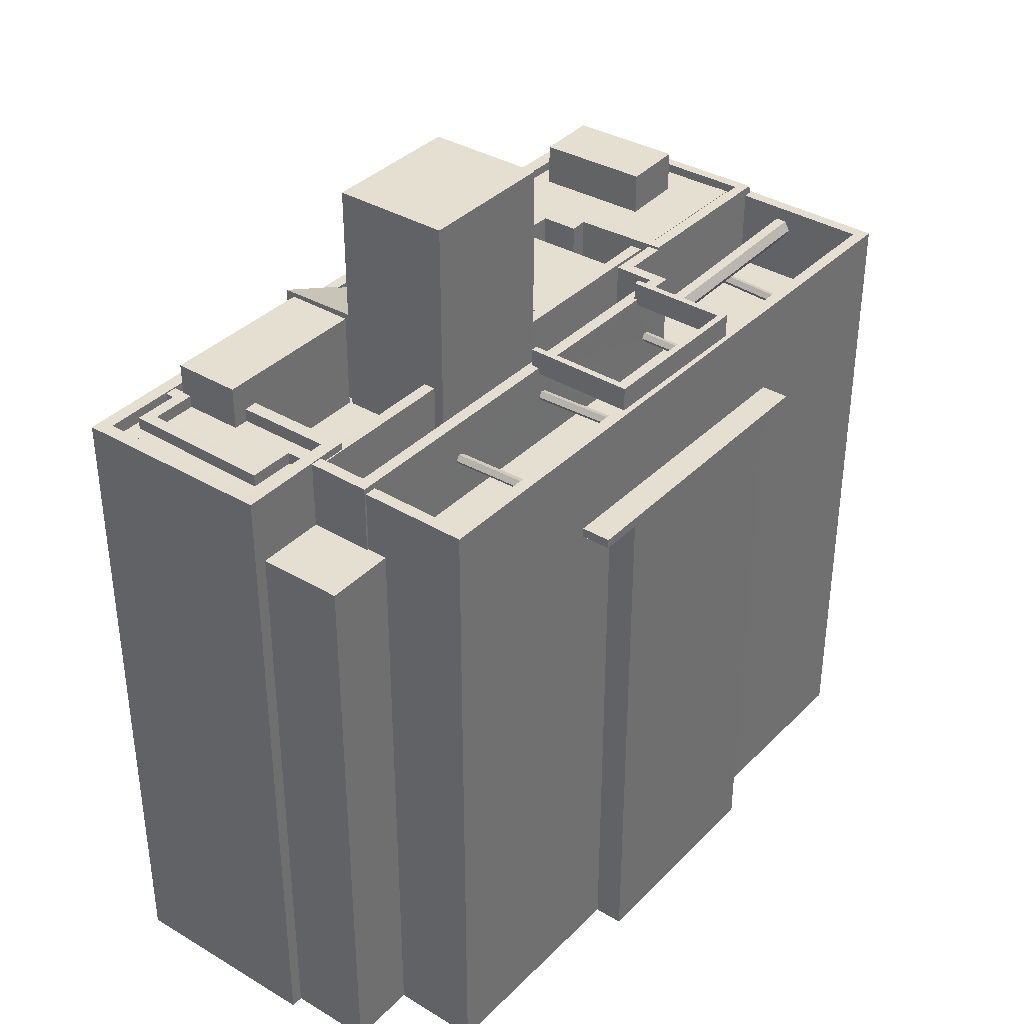
<metadata>
{"format":"obj","ext":"obj","renderer":"f3d","projection":"perspective","resolution":1024,"background":"white","views":[{"elev":36.6,"azim":-151.9,"up":"+Z"}]}
</metadata>
<code>
v -1.16e+04 -3.377e+04 30.44
v -1.16e+04 -3.377e+04 30.44
v -1.159e+04 -3.377e+04 30.44
v -1.16e+04 -3.377e+04 30.44
v -1.16e+04 -3.378e+04 30.44
v -1.16e+04 -3.378e+04 30.44
v -1.159e+04 -3.376e+04 30.44
v -1.159e+04 -3.376e+04 30.44
v -1.159e+04 -3.376e+04 30.44
v -1.158e+04 -3.377e+04 30.44
v -1.16e+04 -3.379e+04 30.44
v -1.16e+04 -3.379e+04 30.44
v -1.16e+04 -3.379e+04 30.44
v -1.158e+04 -3.377e+04 30.44
v -1.158e+04 -3.377e+04 30.44
v -1.159e+04 -3.379e+04 30.44
v -1.16e+04 -3.378e+04 54.75
v -1.16e+04 -3.378e+04 54.75
v -1.16e+04 -3.378e+04 54.75
v -1.16e+04 -3.378e+04 54.75
v -1.16e+04 -3.378e+04 54.75
v -1.16e+04 -3.378e+04 54.75
v -1.16e+04 -3.378e+04 54.75
v -1.16e+04 -3.378e+04 54.76
v -1.159e+04 -3.378e+04 54.76
v -1.16e+04 -3.378e+04 54.75
v -1.16e+04 -3.377e+04 50.82
v -1.16e+04 -3.377e+04 50.81
v -1.16e+04 -3.377e+04 50.81
v -1.16e+04 -3.377e+04 50.81
v -1.16e+04 -3.378e+04 50.81
v -1.16e+04 -3.378e+04 50.81
v -1.16e+04 -3.378e+04 50.81
v -1.16e+04 -3.378e+04 50.81
v -1.159e+04 -3.377e+04 52.43
v -1.159e+04 -3.376e+04 52.43
v -1.159e+04 -3.377e+04 52.43
v -1.159e+04 -3.377e+04 52.43
v -1.159e+04 -3.377e+04 52.43
v -1.159e+04 -3.376e+04 52.43
v -1.158e+04 -3.377e+04 55.04
v -1.158e+04 -3.377e+04 55.04
v -1.158e+04 -3.377e+04 55.04
v -1.159e+04 -3.377e+04 55.04
v -1.159e+04 -3.377e+04 55.04
v -1.159e+04 -3.377e+04 55.04
v -1.159e+04 -3.376e+04 55.04
v -1.158e+04 -3.377e+04 55.04
v -1.158e+04 -3.377e+04 55.04
v -1.159e+04 -3.377e+04 55.04
v -1.158e+04 -3.377e+04 55.04
v -1.159e+04 -3.376e+04 55.04
v -1.159e+04 -3.377e+04 54.54
v -1.159e+04 -3.377e+04 54.54
v -1.159e+04 -3.377e+04 54.54
v -1.159e+04 -3.377e+04 54.54
v -1.159e+04 -3.377e+04 54.54
v -1.159e+04 -3.377e+04 54.54
v -1.158e+04 -3.377e+04 54.54
v -1.158e+04 -3.377e+04 54.54
v -1.158e+04 -3.377e+04 54.54
v -1.158e+04 -3.377e+04 54.54
v -1.158e+04 -3.377e+04 54.54
v -1.158e+04 -3.377e+04 54.54
v -1.159e+04 -3.377e+04 54.54
v -1.159e+04 -3.377e+04 54.54
v -1.159e+04 -3.377e+04 54.54
v -1.159e+04 -3.376e+04 54.54
v -1.158e+04 -3.377e+04 54.54
v -1.158e+04 -3.377e+04 54.54
v -1.158e+04 -3.377e+04 54.54
v -1.158e+04 -3.377e+04 54.54
v -1.159e+04 -3.377e+04 56.14
v -1.159e+04 -3.377e+04 56.14
v -1.159e+04 -3.377e+04 56.14
v -1.158e+04 -3.377e+04 56.14
v -1.159e+04 -3.377e+04 52.49
v -1.158e+04 -3.377e+04 52.49
v -1.159e+04 -3.377e+04 52.49
v -1.159e+04 -3.377e+04 52.49
v -1.159e+04 -3.377e+04 52.49
v -1.159e+04 -3.377e+04 52.49
v -1.159e+04 -3.377e+04 52.49
v -1.159e+04 -3.377e+04 52.49
v -1.159e+04 -3.377e+04 52.49
v -1.158e+04 -3.377e+04 52.49
v -1.159e+04 -3.378e+04 52.49
v -1.159e+04 -3.378e+04 52.49
v -1.159e+04 -3.378e+04 52.49
v -1.159e+04 -3.378e+04 52.49
v -1.159e+04 -3.378e+04 52.49
v -1.159e+04 -3.378e+04 52.49
v -1.159e+04 -3.378e+04 52.49
v -1.159e+04 -3.378e+04 52.49
v -1.159e+04 -3.379e+04 52.49
v -1.159e+04 -3.378e+04 52.49
v -1.159e+04 -3.379e+04 52.48
v -1.159e+04 -3.379e+04 52.48
v -1.159e+04 -3.379e+04 52.48
v -1.159e+04 -3.378e+04 52.48
v -1.159e+04 -3.378e+04 52.49
v -1.159e+04 -3.379e+04 52.48
v -1.159e+04 -3.379e+04 52.48
v -1.159e+04 -3.378e+04 52.48
v -1.16e+04 -3.378e+04 52.48
v -1.159e+04 -3.378e+04 52.49
v -1.159e+04 -3.377e+04 52.49
v -1.159e+04 -3.377e+04 52.49
v -1.159e+04 -3.378e+04 52.49
v -1.159e+04 -3.377e+04 52.49
v -1.159e+04 -3.377e+04 52.49
v -1.158e+04 -3.377e+04 54.99
v -1.158e+04 -3.377e+04 54.99
v -1.158e+04 -3.377e+04 54.99
v -1.159e+04 -3.379e+04 54.98
v -1.159e+04 -3.379e+04 54.98
v -1.16e+04 -3.379e+04 54.98
v -1.16e+04 -3.379e+04 54.98
v -1.158e+04 -3.377e+04 54.99
v -1.159e+04 -3.377e+04 54.99
v -1.159e+04 -3.377e+04 54.99
v -1.159e+04 -3.378e+04 54.99
v -1.159e+04 -3.378e+04 54.99
v -1.159e+04 -3.378e+04 54.99
v -1.159e+04 -3.378e+04 54.99
v -1.159e+04 -3.379e+04 54.98
v -1.159e+04 -3.379e+04 54.98
v -1.159e+04 -3.379e+04 54.98
v -1.159e+04 -3.379e+04 54.98
v -1.16e+04 -3.379e+04 54.98
v -1.16e+04 -3.379e+04 54.98
v -1.159e+04 -3.379e+04 54.98
v -1.159e+04 -3.378e+04 54.98
v -1.16e+04 -3.379e+04 54.98
v -1.159e+04 -3.379e+04 54.98
v -1.16e+04 -3.378e+04 54.98
v -1.16e+04 -3.378e+04 54.98
v -1.159e+04 -3.378e+04 54.98
v -1.159e+04 -3.377e+04 54.99
v -1.159e+04 -3.377e+04 54.99
v -1.159e+04 -3.377e+04 54.99
v -1.16e+04 -3.378e+04 54.98
v -1.16e+04 -3.378e+04 54.98
v -1.16e+04 -3.378e+04 54.98
v -1.159e+04 -3.377e+04 54.99
v -1.16e+04 -3.378e+04 54.99
v -1.16e+04 -3.378e+04 54.98
v -1.16e+04 -3.378e+04 54.98
v -1.159e+04 -3.378e+04 54.99
v -1.159e+04 -3.378e+04 54.99
v -1.159e+04 -3.378e+04 54.99
v -1.159e+04 -3.377e+04 54.99
v -1.159e+04 -3.377e+04 54.99
v -1.158e+04 -3.377e+04 54.99
v -1.158e+04 -3.377e+04 54.99
v -1.158e+04 -3.377e+04 54.99
v -1.158e+04 -3.377e+04 54.99
v -1.158e+04 -3.377e+04 54.99
v -1.158e+04 -3.377e+04 54.99
v -1.158e+04 -3.377e+04 54.99
v -1.159e+04 -3.377e+04 54.99
v -1.159e+04 -3.377e+04 54.99
v -1.159e+04 -3.377e+04 54.99
v -1.159e+04 -3.377e+04 54.99
v -1.158e+04 -3.377e+04 54.99
v -1.159e+04 -3.378e+04 54.07
v -1.159e+04 -3.377e+04 56.16
v -1.159e+04 -3.377e+04 56.15
v -1.159e+04 -3.378e+04 54.06
v -1.159e+04 -3.377e+04 61.34
v -1.159e+04 -3.378e+04 61.34
v -1.159e+04 -3.378e+04 61.34
v -1.159e+04 -3.377e+04 61.34
v -1.159e+04 -3.378e+04 54.58
v -1.159e+04 -3.378e+04 54.58
v -1.159e+04 -3.378e+04 54.58
v -1.159e+04 -3.378e+04 54.58
v -1.159e+04 -3.378e+04 54.58
v -1.159e+04 -3.378e+04 54.58
v -1.159e+04 -3.378e+04 54.58
v -1.159e+04 -3.378e+04 54.74
v -1.159e+04 -3.378e+04 54.74
v -1.159e+04 -3.379e+04 54.74
v -1.159e+04 -3.379e+04 54.74
v -1.159e+04 -3.379e+04 54.73
v -1.159e+04 -3.379e+04 54.73
v -1.159e+04 -3.379e+04 54.73
v -1.159e+04 -3.379e+04 54.73
v -1.159e+04 -3.379e+04 54.74
v -1.159e+04 -3.379e+04 54.74
v -1.159e+04 -3.379e+04 54.73
v -1.159e+04 -3.379e+04 54.73
v -1.159e+04 -3.379e+04 54.74
v -1.159e+04 -3.379e+04 54.74
v -1.159e+04 -3.379e+04 54.74
v -1.159e+04 -3.379e+04 54.73
v -1.16e+04 -3.379e+04 54.73
v -1.159e+04 -3.379e+04 54.73
v -1.159e+04 -3.379e+04 54.73
v -1.159e+04 -3.378e+04 54.74
v -1.159e+04 -3.379e+04 54.73
v -1.16e+04 -3.379e+04 54.73
v -1.159e+04 -3.379e+04 54.73
v -1.16e+04 -3.379e+04 54.73
v -1.159e+04 -3.378e+04 55.09
v -1.159e+04 -3.378e+04 55.09
v -1.159e+04 -3.378e+04 55.09
v -1.159e+04 -3.379e+04 55.08
v -1.16e+04 -3.379e+04 55.08
v -1.16e+04 -3.379e+04 55.08
v -1.16e+04 -3.379e+04 55.08
v -1.159e+04 -3.379e+04 55.08
v -1.159e+04 -3.379e+04 55.08
v -1.159e+04 -3.379e+04 55.09
v -1.159e+04 -3.379e+04 55.08
v -1.159e+04 -3.379e+04 55.09
v -1.159e+04 -3.378e+04 55.09
v -1.159e+04 -3.379e+04 55.08
v -1.159e+04 -3.379e+04 55.08
v -1.159e+04 -3.379e+04 55.09
v -1.159e+04 -3.379e+04 55.36
v -1.159e+04 -3.379e+04 55.36
v -1.159e+04 -3.379e+04 55.36
v -1.159e+04 -3.379e+04 55.36
v -1.159e+04 -3.379e+04 56.33
v -1.159e+04 -3.379e+04 56.33
v -1.159e+04 -3.379e+04 56.33
v -1.159e+04 -3.379e+04 56.33
v -1.16e+04 -3.378e+04 53.15
v -1.16e+04 -3.378e+04 52.92
v -1.16e+04 -3.378e+04 53.15
v -1.16e+04 -3.378e+04 52.92
v -1.16e+04 -3.378e+04 52.84
v -1.16e+04 -3.378e+04 52.84
v -1.16e+04 -3.378e+04 53.03
v -1.16e+04 -3.378e+04 53.03
v -1.16e+04 -3.378e+04 53.22
v -1.16e+04 -3.378e+04 53.22
v -1.16e+04 -3.378e+04 55.65
v -1.16e+04 -3.378e+04 55.65
v -1.16e+04 -3.378e+04 55.65
v -1.16e+04 -3.378e+04 55.65
v -1.16e+04 -3.378e+04 55.65
v -1.159e+04 -3.378e+04 55.66
v -1.16e+04 -3.378e+04 55.65
v -1.159e+04 -3.378e+04 55.66
v -1.16e+04 -3.377e+04 51.76
v -1.16e+04 -3.377e+04 51.76
v -1.159e+04 -3.377e+04 51.76
v -1.16e+04 -3.378e+04 51.75
v -1.159e+04 -3.378e+04 51.75
v -1.16e+04 -3.379e+04 51.75
v -1.16e+04 -3.379e+04 51.75
v -1.16e+04 -3.378e+04 51.75
v -1.16e+04 -3.378e+04 51.75
v -1.16e+04 -3.379e+04 51.75
v -1.16e+04 -3.379e+04 51.75
v -1.16e+04 -3.379e+04 51.75
v -1.159e+04 -3.377e+04 54.76
v -1.159e+04 -3.377e+04 54.76
v -1.159e+04 -3.377e+04 54.76
v -1.159e+04 -3.377e+04 54.76
v -1.159e+04 -3.377e+04 54.76
v -1.159e+04 -3.377e+04 54.76
v -1.159e+04 -3.377e+04 54.76
v -1.159e+04 -3.377e+04 54.76
v -1.159e+04 -3.379e+04 54.75
v -1.16e+04 -3.379e+04 54.75
v -1.16e+04 -3.379e+04 54.75
v -1.159e+04 -3.379e+04 54.75
v -1.159e+04 -3.378e+04 54.76
v -1.159e+04 -3.379e+04 54.75
v -1.159e+04 -3.379e+04 54.75
v -1.159e+04 -3.378e+04 54.76
v -1.159e+04 -3.377e+04 54.76
v -1.159e+04 -3.377e+04 54.76
v -1.16e+04 -3.377e+04 54.76
v -1.16e+04 -3.379e+04 54.75
v -1.16e+04 -3.379e+04 54.75
v -1.16e+04 -3.379e+04 54.75
v -1.16e+04 -3.377e+04 54.76
v -1.16e+04 -3.379e+04 54.75
v -1.16e+04 -3.378e+04 54.75
v -1.16e+04 -3.377e+04 54.75
v -1.16e+04 -3.378e+04 54.75
v -1.16e+04 -3.377e+04 54.76
v -1.16e+04 -3.378e+04 54.75
v -1.16e+04 -3.379e+04 54.75
v -1.16e+04 -3.379e+04 54.75
v -1.16e+04 -3.379e+04 54.75
v -1.16e+04 -3.378e+04 54.75
v -1.16e+04 -3.377e+04 51.16
v -1.16e+04 -3.378e+04 51.16
v -1.16e+04 -3.377e+04 51.17
v -1.16e+04 -3.378e+04 51.16
v -1.16e+04 -3.378e+04 53.51
v -1.16e+04 -3.379e+04 53.54
v -1.16e+04 -3.378e+04 53.51
v -1.16e+04 -3.379e+04 53.54
v -1.16e+04 -3.379e+04 53.89
v -1.16e+04 -3.378e+04 53.86
v -1.16e+04 -3.378e+04 54.21
v -1.16e+04 -3.379e+04 54.23
v -1.16e+04 -3.378e+04 54.21
v -1.16e+04 -3.379e+04 54.23
v -1.16e+04 -3.378e+04 53.86
v -1.16e+04 -3.379e+04 53.89
v -1.16e+04 -3.378e+04 53.72
v -1.16e+04 -3.378e+04 53.72
v -1.16e+04 -3.378e+04 53.95
v -1.16e+04 -3.378e+04 53.95
v -1.16e+04 -3.378e+04 53.64
v -1.16e+04 -3.378e+04 53.65
v -1.16e+04 -3.378e+04 54.03
v -1.16e+04 -3.378e+04 54.03
v -1.16e+04 -3.378e+04 53.83
v -1.16e+04 -3.378e+04 53.84
v -1.16e+04 -3.377e+04 54.01
v -1.16e+04 -3.377e+04 53.93
v -1.159e+04 -3.377e+04 53.93
v -1.159e+04 -3.377e+04 54.01
v -1.16e+04 -3.377e+04 53.7
v -1.159e+04 -3.377e+04 53.7
v -1.16e+04 -3.377e+04 53.82
v -1.159e+04 -3.377e+04 53.82
v -1.16e+04 -3.377e+04 53.63
v -1.159e+04 -3.377e+04 53.63
v -1.16e+04 -3.379e+04 53.14
v -1.16e+04 -3.379e+04 53.33
v -1.16e+04 -3.379e+04 53.33
v -1.16e+04 -3.379e+04 53.14
v -1.16e+04 -3.379e+04 53.52
v -1.16e+04 -3.379e+04 53.52
v -1.16e+04 -3.379e+04 53.45
v -1.16e+04 -3.379e+04 53.45
v -1.16e+04 -3.379e+04 53.21
v -1.16e+04 -3.379e+04 53.21
v -1.16e+04 -3.378e+04 54.33
v -1.16e+04 -3.379e+04 52.83
f 1 2 3
f 4 1 5
f 5 6 4
f 7 8 3
f 9 10 8
f 11 12 5
f 11 13 12
f 14 15 16
f 8 10 14
f 16 11 5
f 3 14 1
f 16 5 1
f 3 8 14
f 14 16 1
f 17 18 19
f 20 17 19
f 21 22 23
f 24 21 25
f 25 21 26
f 21 23 26
f 27 28 29
f 30 31 29
f 32 33 34
f 34 33 31
f 28 30 29
f 30 34 31
f 35 36 37
f 38 37 39
f 39 37 40
f 37 36 40
f 41 42 43
f 44 45 46
f 47 46 45
f 47 43 42
f 48 41 49
f 44 50 45
f 51 48 49
f 43 47 52
f 41 43 49
f 45 52 47
f 53 54 55
f 54 56 55
f 55 57 58
f 58 57 59
f 59 57 60
f 55 56 57
f 61 62 63
f 61 64 62
f 65 66 67
f 68 65 67
f 69 70 71
f 68 67 72
f 71 70 72
f 67 71 72
f 73 74 75
f 76 73 75
f 77 78 79
f 80 77 79
f 81 82 83
f 81 83 84
f 80 85 81
f 79 78 86
f 85 82 81
f 80 79 85
f 87 88 89
f 90 89 91
f 90 91 92
f 88 93 94
f 91 88 94
f 89 88 91
f 95 96 97
f 97 98 99
f 100 101 98
f 97 96 100
f 97 100 98
f 102 103 104
f 105 104 106
f 105 107 108
f 103 109 104
f 107 110 108
f 107 111 110
f 105 106 107
f 104 109 106
f 112 113 114
f 113 112 115
f 115 116 117
f 117 116 118
f 119 120 112
f 120 119 121
f 122 123 124
f 122 124 125
f 120 125 112
f 124 116 115
f 124 115 112
f 125 124 112
f 126 127 128
f 129 130 131
f 132 129 131
f 133 134 135
f 136 137 133
f 135 138 133
f 139 140 141
f 142 143 144
f 137 136 143
f 145 140 139
f 146 147 148
f 136 133 138
f 149 136 140
f 150 140 145
f 144 136 148
f 150 149 140
f 146 148 151
f 151 136 149
f 143 136 144
f 148 136 151
f 152 153 154
f 155 156 157
f 156 154 158
f 159 160 157
f 161 162 163
f 152 163 153
f 162 164 163
f 156 165 159
f 164 153 163
f 158 165 156
f 153 158 154
f 157 156 159
f 166 122 167
f 167 122 168
f 166 169 122
f 168 122 125
f 170 171 172
f 173 170 172
f 174 175 176
f 175 177 178
f 179 176 180
f 180 176 178
f 176 175 178
f 181 182 183
f 181 183 184
f 185 186 187
f 188 189 190
f 185 187 191
f 185 192 186
f 193 194 192
f 183 182 193
f 190 189 195
f 188 190 196
f 195 183 193
f 190 192 185
f 195 193 192
f 190 195 192
f 197 198 191
f 187 197 191
f 198 199 196
f 188 199 200
f 184 200 181
f 184 189 200
f 191 198 196
f 189 188 200
f 196 199 188
f 201 202 203
f 201 204 202
f 205 206 207
f 208 205 207
f 209 210 211
f 212 213 210
f 214 215 213
f 216 215 214
f 217 206 216
f 208 207 218
f 219 213 212
f 209 212 210
f 214 213 219
f 216 214 220
f 217 216 220
f 206 217 207
f 208 209 211
f 208 218 209
f 221 222 223
f 221 224 222
f 225 226 227
f 228 225 227
f 229 230 231
f 229 232 230
f 232 233 230
f 232 234 233
f 234 235 233
f 234 236 235
f 237 238 235
f 236 237 235
f 229 231 238
f 237 229 238
f 239 240 241
f 239 241 242
f 243 244 242
f 240 245 241
f 243 246 244
f 241 243 242
f 247 248 249
f 249 248 250
f 251 252 253
f 254 250 248
f 255 250 254
f 251 255 252
f 256 255 254
f 257 252 258
f 256 258 255
f 255 258 252
f 259 260 261
f 261 260 262
f 263 264 265
f 264 260 265
f 266 264 263
f 264 262 260
f 267 268 269
f 270 267 269
f 271 272 273
f 274 271 273
f 275 276 277
f 278 279 280
f 276 281 277
f 279 282 280
f 283 281 282
f 26 284 285
f 284 286 285
f 287 20 283
f 277 281 286
f 285 281 283
f 279 288 289
f 290 287 282
f 289 290 282
f 279 289 282
f 287 283 282
f 286 281 285
f 17 22 291
f 292 293 294
f 292 295 293
f 296 297 298
f 296 299 297
f 298 300 301
f 298 297 300
f 300 302 301
f 300 303 302
f 303 304 302
f 303 305 304
f 306 304 305
f 307 306 305
f 306 299 296
f 306 307 299
f 308 309 310
f 311 308 310
f 312 313 309
f 308 312 309
f 314 310 315
f 314 311 310
f 316 317 313
f 312 316 313
f 316 315 317
f 316 314 315
f 318 319 320
f 321 318 320
f 320 322 323
f 320 319 322
f 324 318 321
f 325 324 321
f 326 327 323
f 322 326 323
f 327 324 325
f 327 326 324
f 328 329 330
f 331 328 330
f 330 332 333
f 330 329 332
f 333 334 335
f 333 332 334
f 336 331 337
f 336 328 331
f 334 336 337
f 335 334 337
f 39 40 7
f 3 39 7
f 8 40 36
f 8 7 40
f 8 36 9
f 260 46 141
f 265 260 141
f 36 35 139
f 9 36 47
f 139 46 47
f 141 46 139
f 36 139 47
f 47 42 10
f 9 47 10
f 41 114 42
f 42 114 10
f 41 112 114
f 10 114 14
f 112 41 119
f 41 48 119
f 119 86 78
f 119 48 86
f 83 82 259
f 260 259 46
f 46 259 44
f 259 82 44
f 56 54 45
f 50 56 45
f 162 54 53
f 54 162 45
f 65 68 161
f 52 45 161
f 68 52 161
f 161 45 162
f 62 64 157
f 64 49 157
f 70 155 72
f 155 49 43
f 157 49 155
f 72 155 43
f 72 52 68
f 72 43 52
f 64 61 51
f 49 64 51
f 50 73 57
f 73 44 74
f 74 44 85
f 56 50 57
f 85 44 82
f 73 50 44
f 74 79 75
f 74 85 79
f 159 165 76
f 76 165 73
f 73 165 57
f 165 60 57
f 159 76 160
f 61 63 160
f 86 48 79
f 48 76 75
f 79 48 75
f 61 160 51
f 51 76 48
f 160 76 51
f 14 114 113
f 15 14 113
f 15 113 115
f 16 15 115
f 11 16 278
f 279 278 117
f 117 278 115
f 278 16 115
f 288 279 118
f 253 288 134
f 251 253 134
f 279 117 118
f 251 134 133
f 210 288 211
f 288 118 211
f 134 288 210
f 251 133 137
f 255 251 137
f 231 230 255
f 143 231 137
f 230 250 255
f 231 255 137
f 276 145 37
f 19 143 142
f 231 143 238
f 38 276 37
f 249 250 25
f 249 25 275
f 24 147 146
f 150 145 275
f 250 230 233
f 145 276 275
f 24 18 147
f 25 150 275
f 238 19 18
f 250 24 25
f 250 233 235
f 235 238 18
f 238 143 19
f 24 235 18
f 250 235 24
f 161 163 66
f 65 161 66
f 35 145 139
f 35 37 145
f 67 163 152
f 67 66 163
f 71 152 154
f 71 67 152
f 71 154 156
f 69 71 156
f 70 69 156
f 155 70 156
f 123 169 90
f 90 169 89
f 122 169 123
f 78 77 121
f 119 78 121
f 199 127 126
f 199 198 127
f 201 132 131
f 204 201 131
f 104 135 102
f 104 138 135
f 136 138 104
f 105 136 104
f 105 266 136
f 136 266 140
f 105 108 266
f 140 266 263
f 265 141 140
f 263 265 140
f 162 53 55
f 164 162 55
f 58 153 164
f 55 58 164
f 59 158 153
f 58 59 153
f 59 165 158
f 59 60 165
f 62 160 63
f 62 157 160
f 87 89 169
f 166 87 169
f 77 80 121
f 120 121 168
f 168 121 167
f 121 80 167
f 125 120 168
f 81 167 80
f 166 88 87
f 173 167 81
f 172 166 167
f 166 172 88
f 172 167 173
f 106 109 271
f 93 88 274
f 271 274 171
f 106 271 171
f 274 88 172
f 171 274 172
f 107 106 171
f 170 107 171
f 261 81 84
f 81 261 173
f 111 107 262
f 170 173 261
f 107 170 262
f 170 261 262
f 180 100 96
f 179 180 96
f 101 100 180
f 178 101 180
f 177 175 91
f 94 177 91
f 174 91 175
f 174 92 91
f 206 179 216
f 216 179 95
f 206 176 179
f 95 179 96
f 200 126 207
f 207 126 218
f 200 199 126
f 218 126 128
f 269 198 197
f 202 204 268
f 269 127 198
f 128 127 218
f 268 209 269
f 209 218 127
f 130 209 131
f 204 131 268
f 127 269 209
f 131 209 268
f 129 212 209
f 130 129 209
f 186 192 270
f 201 203 267
f 212 267 270
f 270 192 219
f 267 132 201
f 129 132 212
f 212 270 219
f 212 132 267
f 194 219 192
f 194 214 219
f 193 214 194
f 193 220 214
f 182 220 193
f 182 217 220
f 182 181 217
f 181 200 207
f 181 207 217
f 211 118 116
f 208 211 116
f 273 99 98
f 99 273 213
f 103 102 272
f 210 213 135
f 135 273 272
f 134 210 135
f 102 135 272
f 135 213 273
f 97 213 215
f 97 99 213
f 95 215 216
f 95 97 215
f 176 206 174
f 90 92 174
f 123 206 205
f 123 205 124
f 90 174 123
f 174 206 123
f 124 205 208
f 116 124 208
f 189 222 195
f 189 223 222
f 222 224 183
f 195 222 183
f 224 221 184
f 183 224 184
f 184 223 189
f 184 221 223
f 185 191 227
f 226 185 227
f 190 185 226
f 225 190 226
f 228 190 225
f 228 196 190
f 196 227 191
f 196 228 227
f 151 246 146
f 24 146 21
f 21 146 243
f 146 246 243
f 291 22 241
f 22 21 243
f 22 243 241
f 245 147 241
f 291 241 17
f 245 148 147
f 17 147 18
f 241 147 17
f 148 245 240
f 144 148 240
f 144 240 142
f 19 142 20
f 20 239 283
f 20 240 239
f 142 240 20
f 239 242 285
f 283 239 285
f 244 150 242
f 285 242 26
f 244 149 150
f 26 150 25
f 242 150 26
f 149 244 246
f 151 149 246
f 276 39 281
f 281 39 2
f 276 38 39
f 2 39 3
f 27 2 1
f 281 2 27
f 281 293 282
f 32 5 33
f 33 5 12
f 282 33 12
f 27 1 28
f 281 27 294
f 294 293 281
f 293 33 282
f 13 280 282
f 12 13 282
f 11 280 13
f 11 278 280
f 197 187 269
f 187 186 270
f 187 270 269
f 98 101 178
f 94 93 177
f 178 177 274
f 98 178 273
f 177 93 274
f 178 274 273
f 261 83 259
f 261 84 83
f 203 202 268
f 267 203 268
f 262 264 110
f 111 262 110
f 272 271 109
f 103 272 109
f 300 290 289
f 290 300 257
f 252 257 297
f 257 300 297
f 297 299 252
f 252 299 253
f 253 307 288
f 289 303 300
f 305 289 288
f 305 303 289
f 307 305 288
f 299 307 253
f 248 312 254
f 237 287 229
f 287 237 20
f 234 232 254
f 316 248 322
f 286 284 319
f 284 322 319
f 237 17 20
f 22 17 236
f 236 234 254
f 236 17 237
f 22 338 23
f 338 311 314
f 284 316 322
f 312 248 316
f 254 312 308
f 22 308 311
f 22 236 254
f 338 22 311
f 22 254 308
f 284 26 314
f 23 338 26
f 284 314 316
f 26 338 314
f 318 286 319
f 324 277 286
f 324 247 277
f 324 248 247
f 248 326 322
f 324 286 318
f 324 326 248
f 258 256 339
f 329 328 256
f 256 328 339
f 232 256 254
f 339 257 258
f 328 336 339
f 257 336 290
f 329 256 229
f 287 290 332
f 329 229 287
f 229 256 232
f 329 287 332
f 332 290 334
f 290 336 334
f 339 336 257
f 266 108 110
f 264 266 110
f 277 249 275
f 277 247 249
f 33 295 31
f 33 293 295
f 29 31 295
f 292 29 295
f 27 29 292
f 294 27 292
f 296 298 306
f 304 306 302
f 306 298 301
f 302 306 301
f 310 309 317
f 310 317 315
f 309 313 317
f 320 323 325
f 320 325 321
f 323 327 325
f 335 337 330
f 335 330 333
f 337 331 330
f 34 6 5
f 32 34 5
f 34 4 6
f 34 30 4
f 30 1 4
f 30 28 1

</code>
